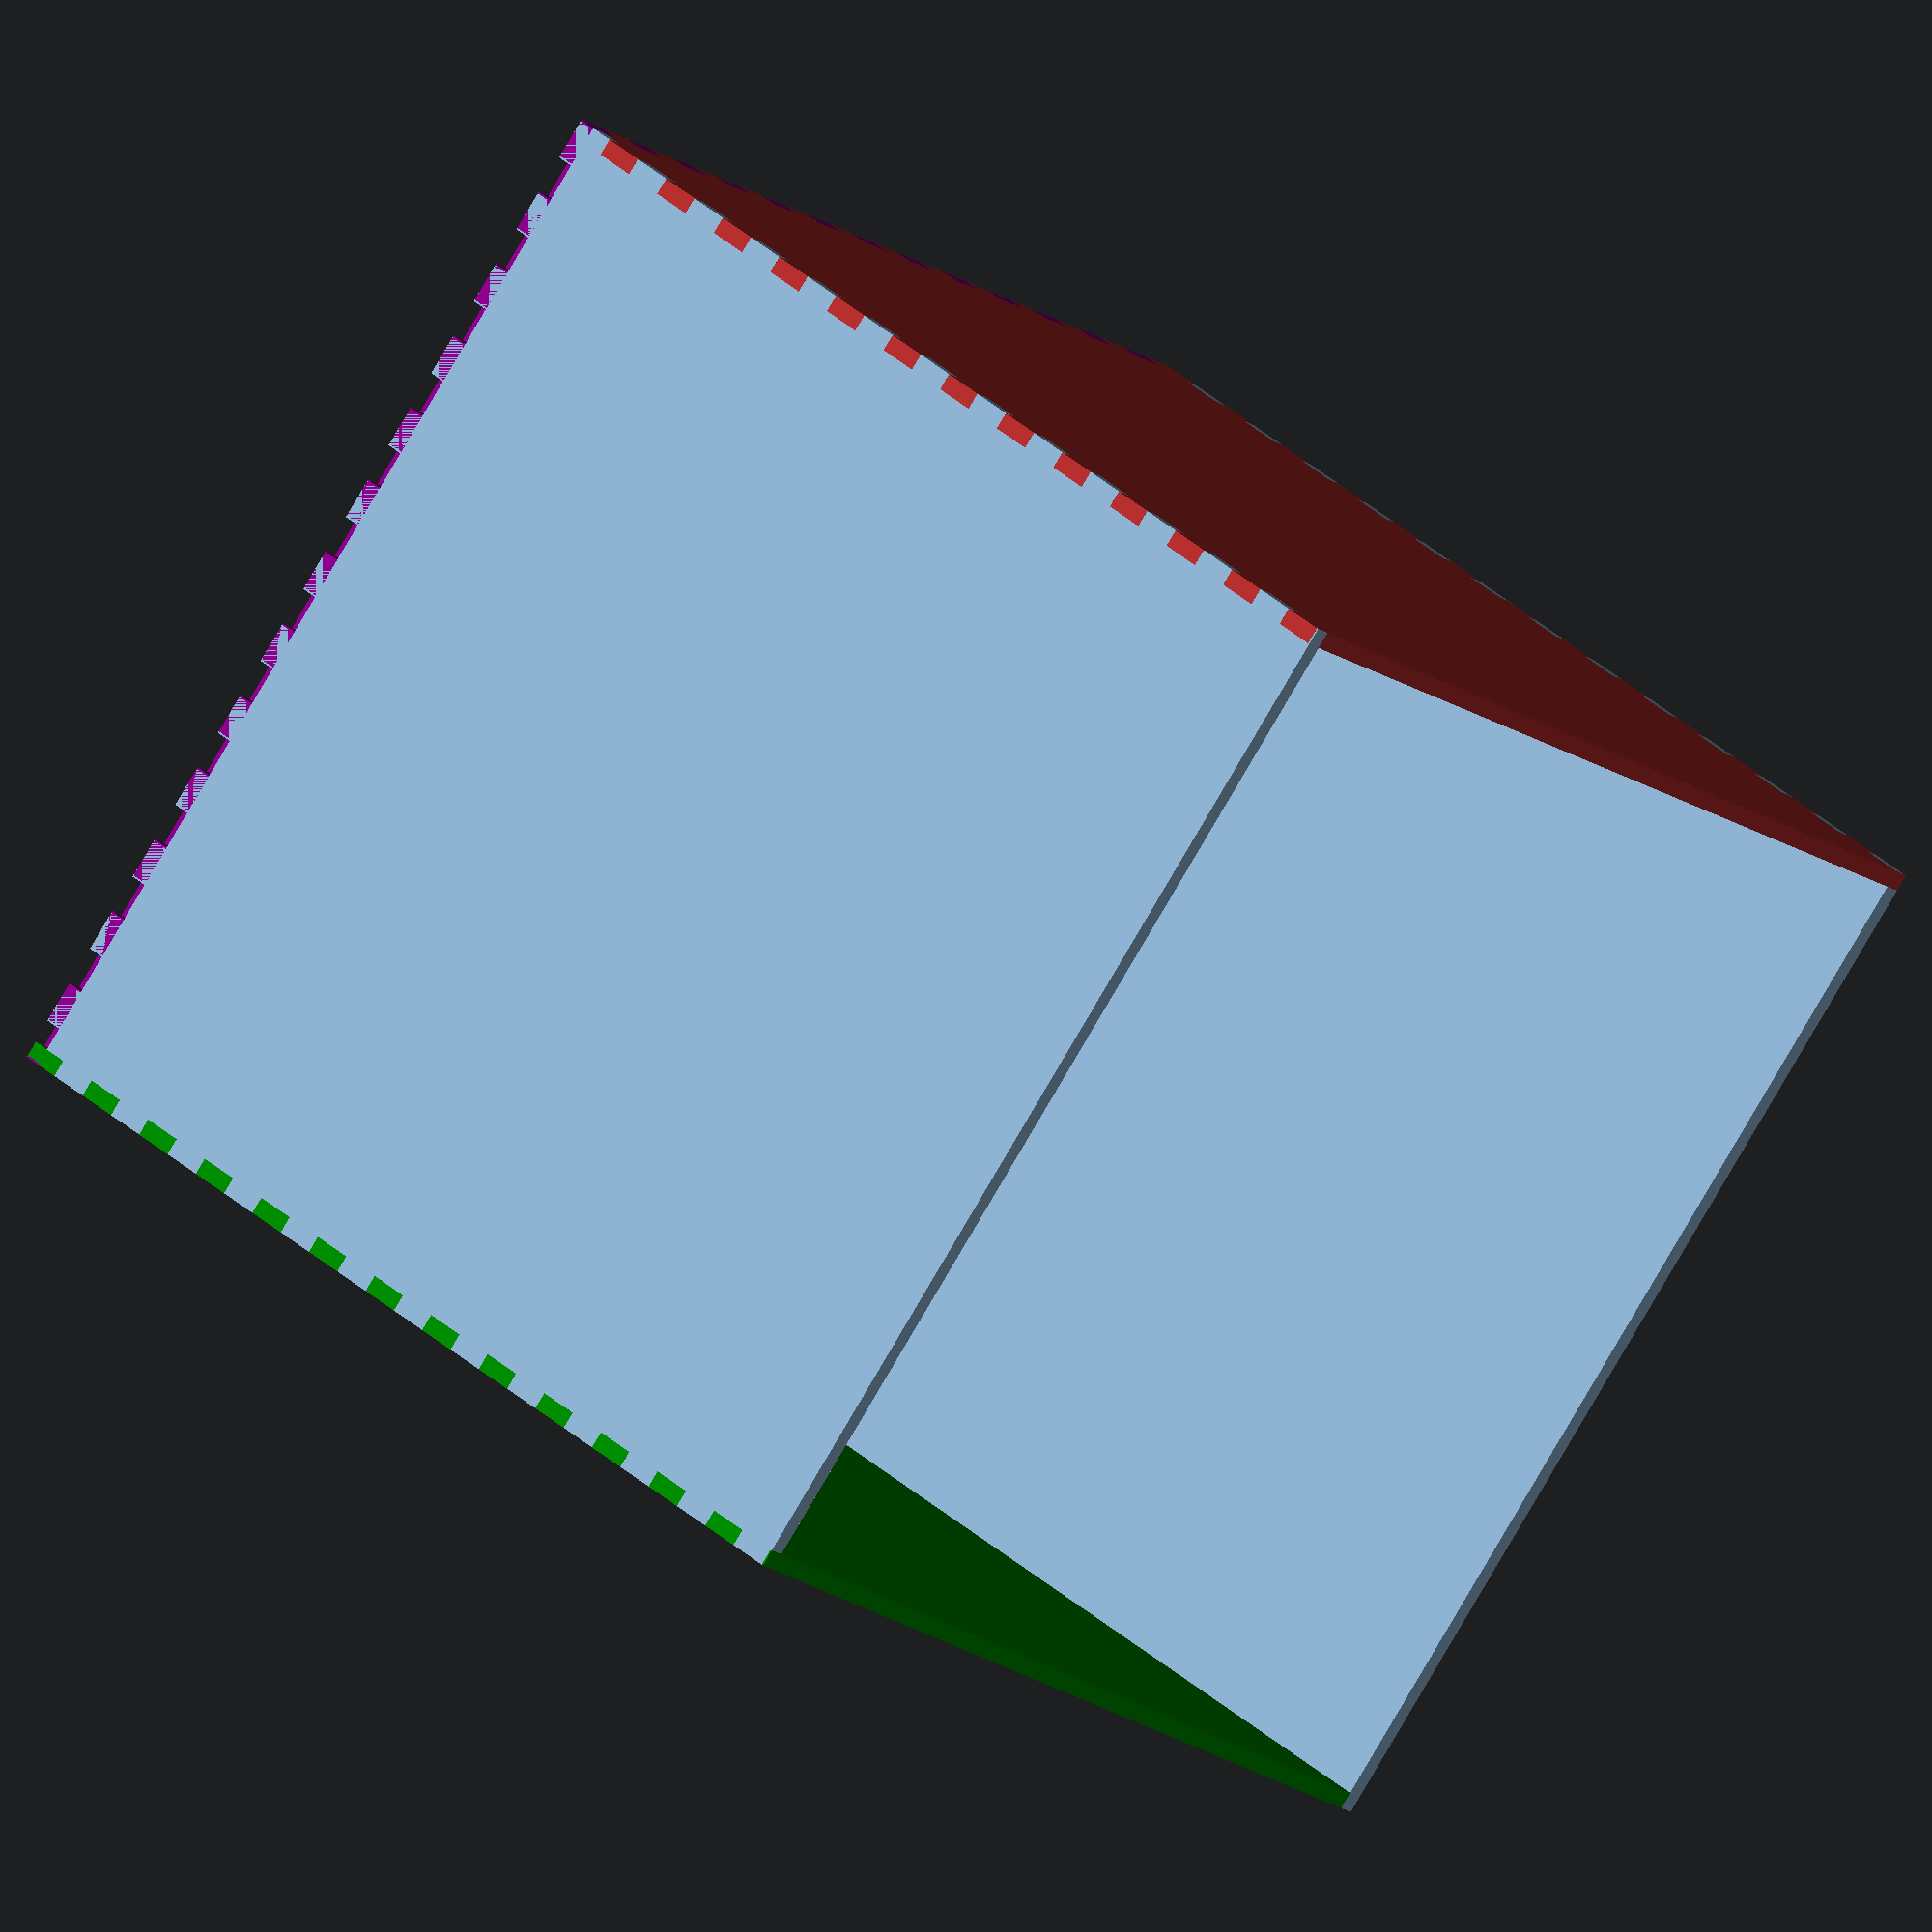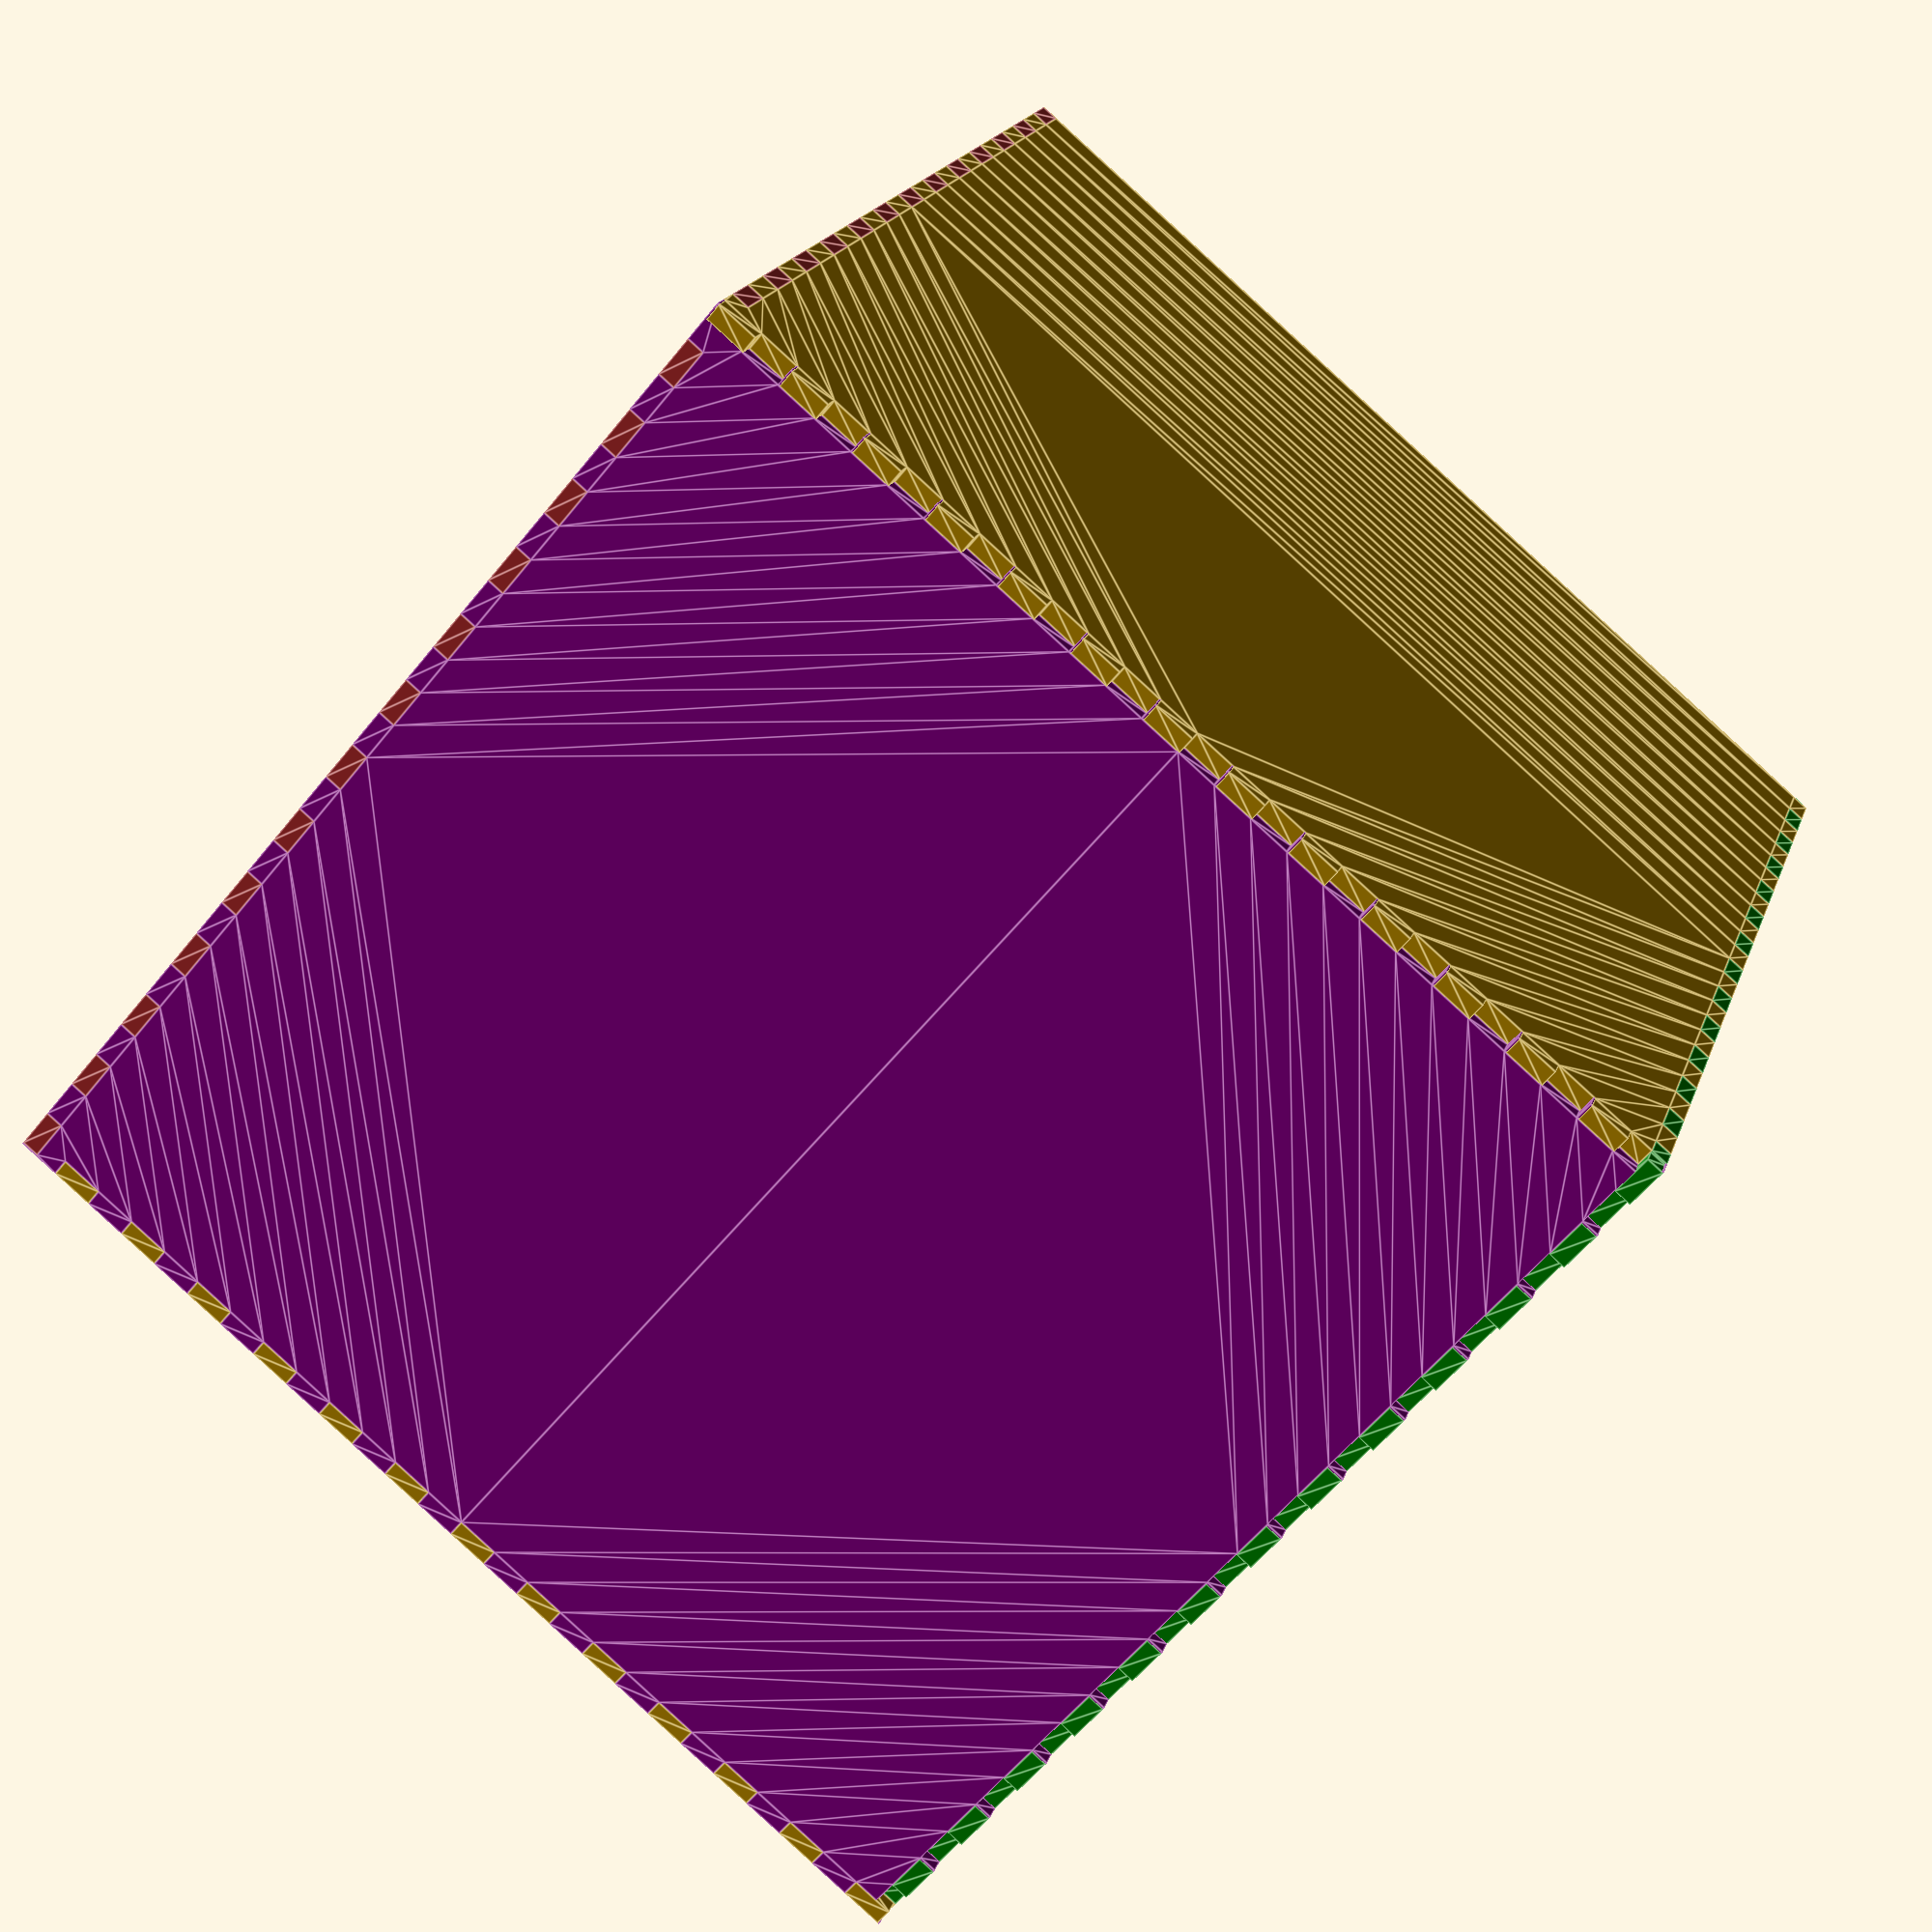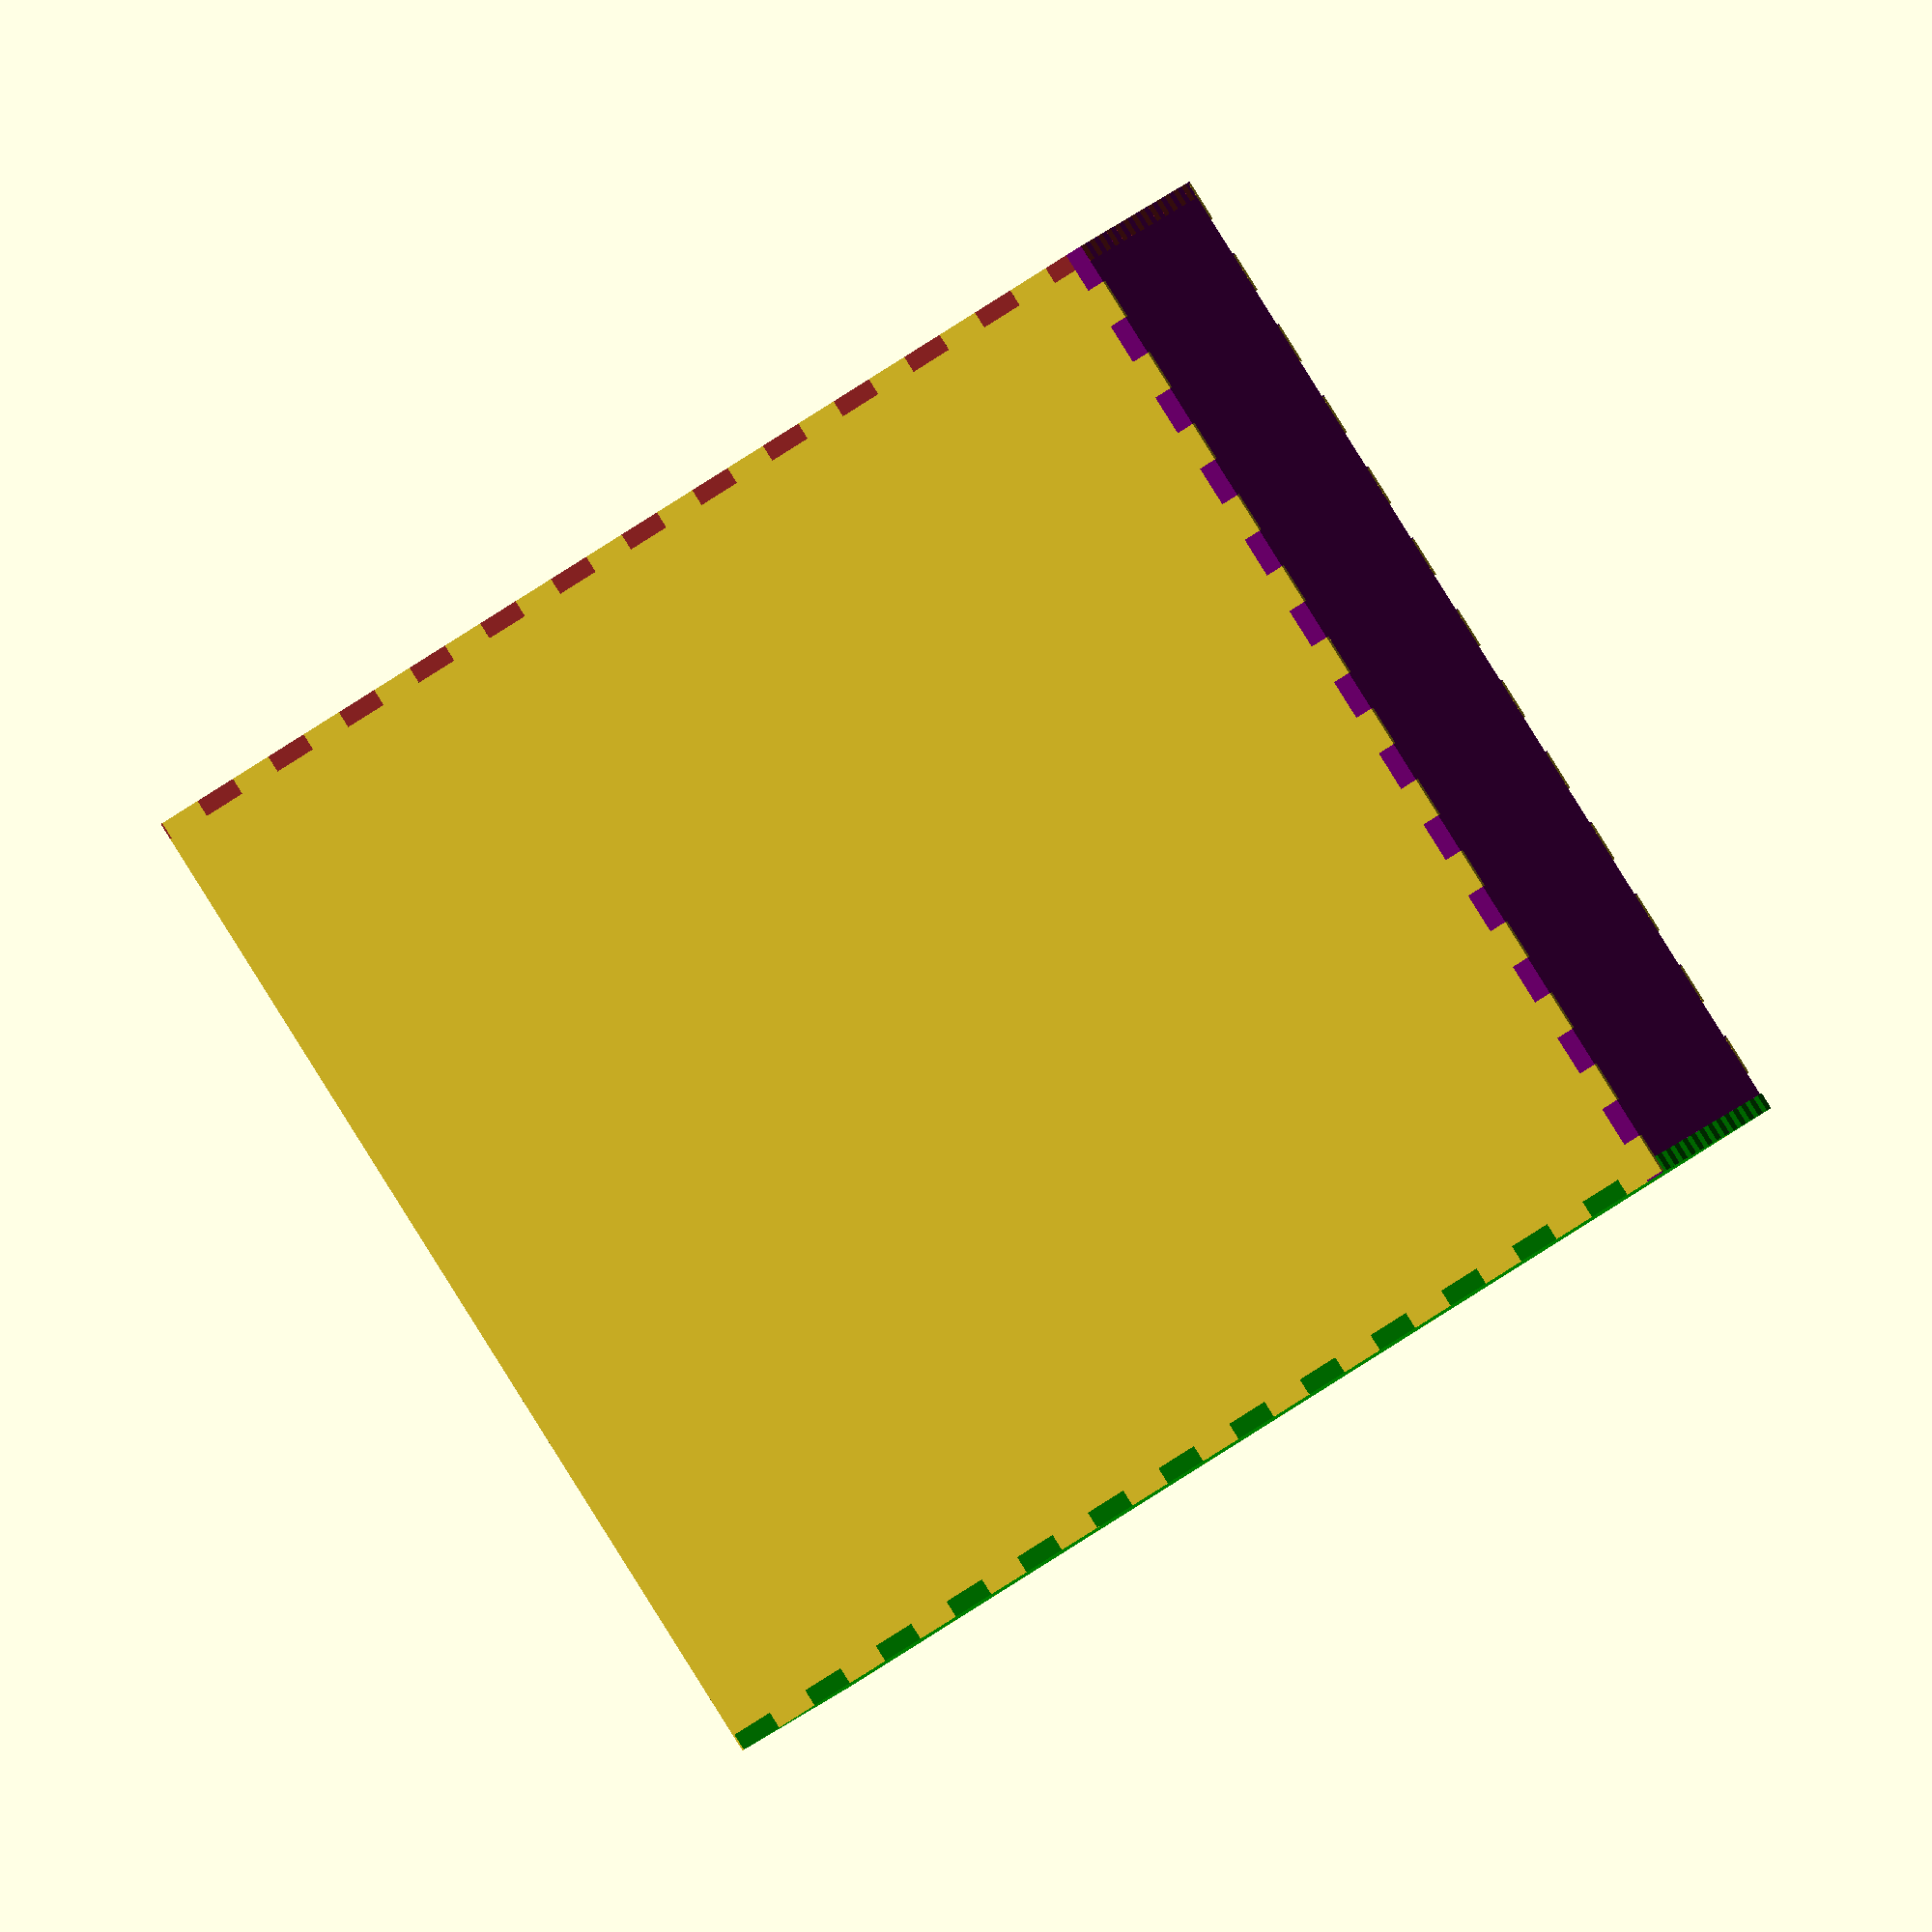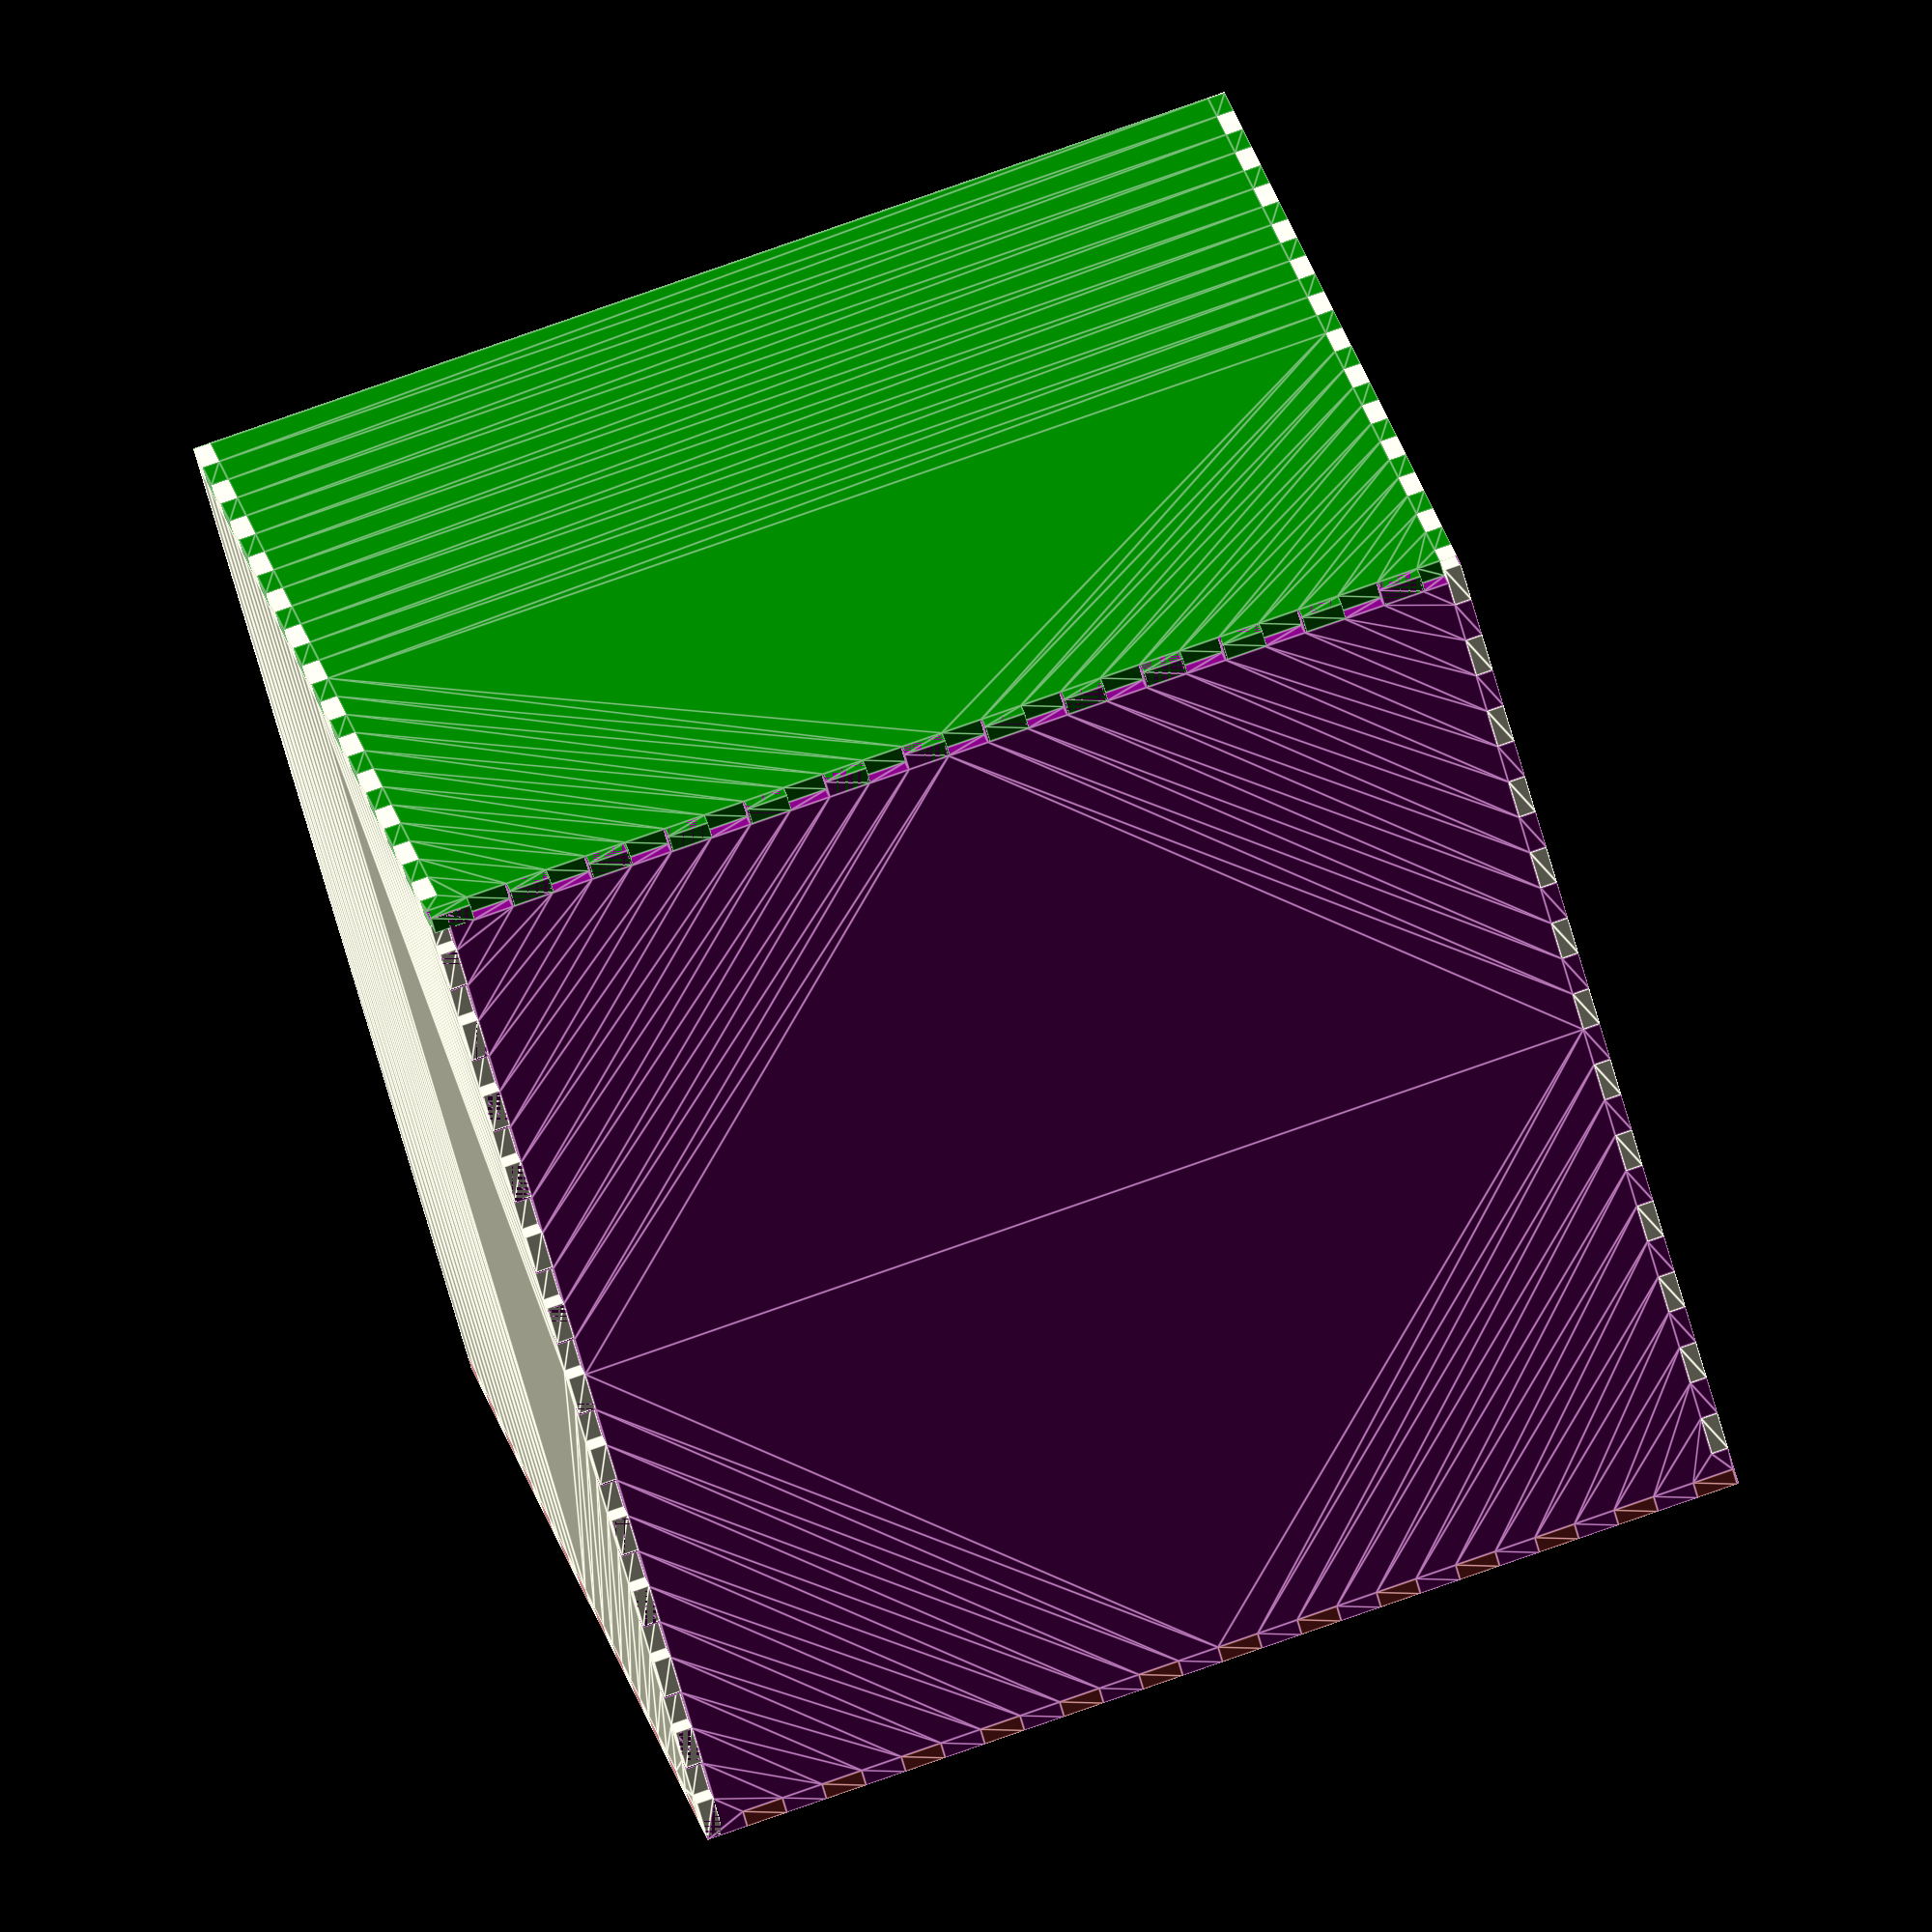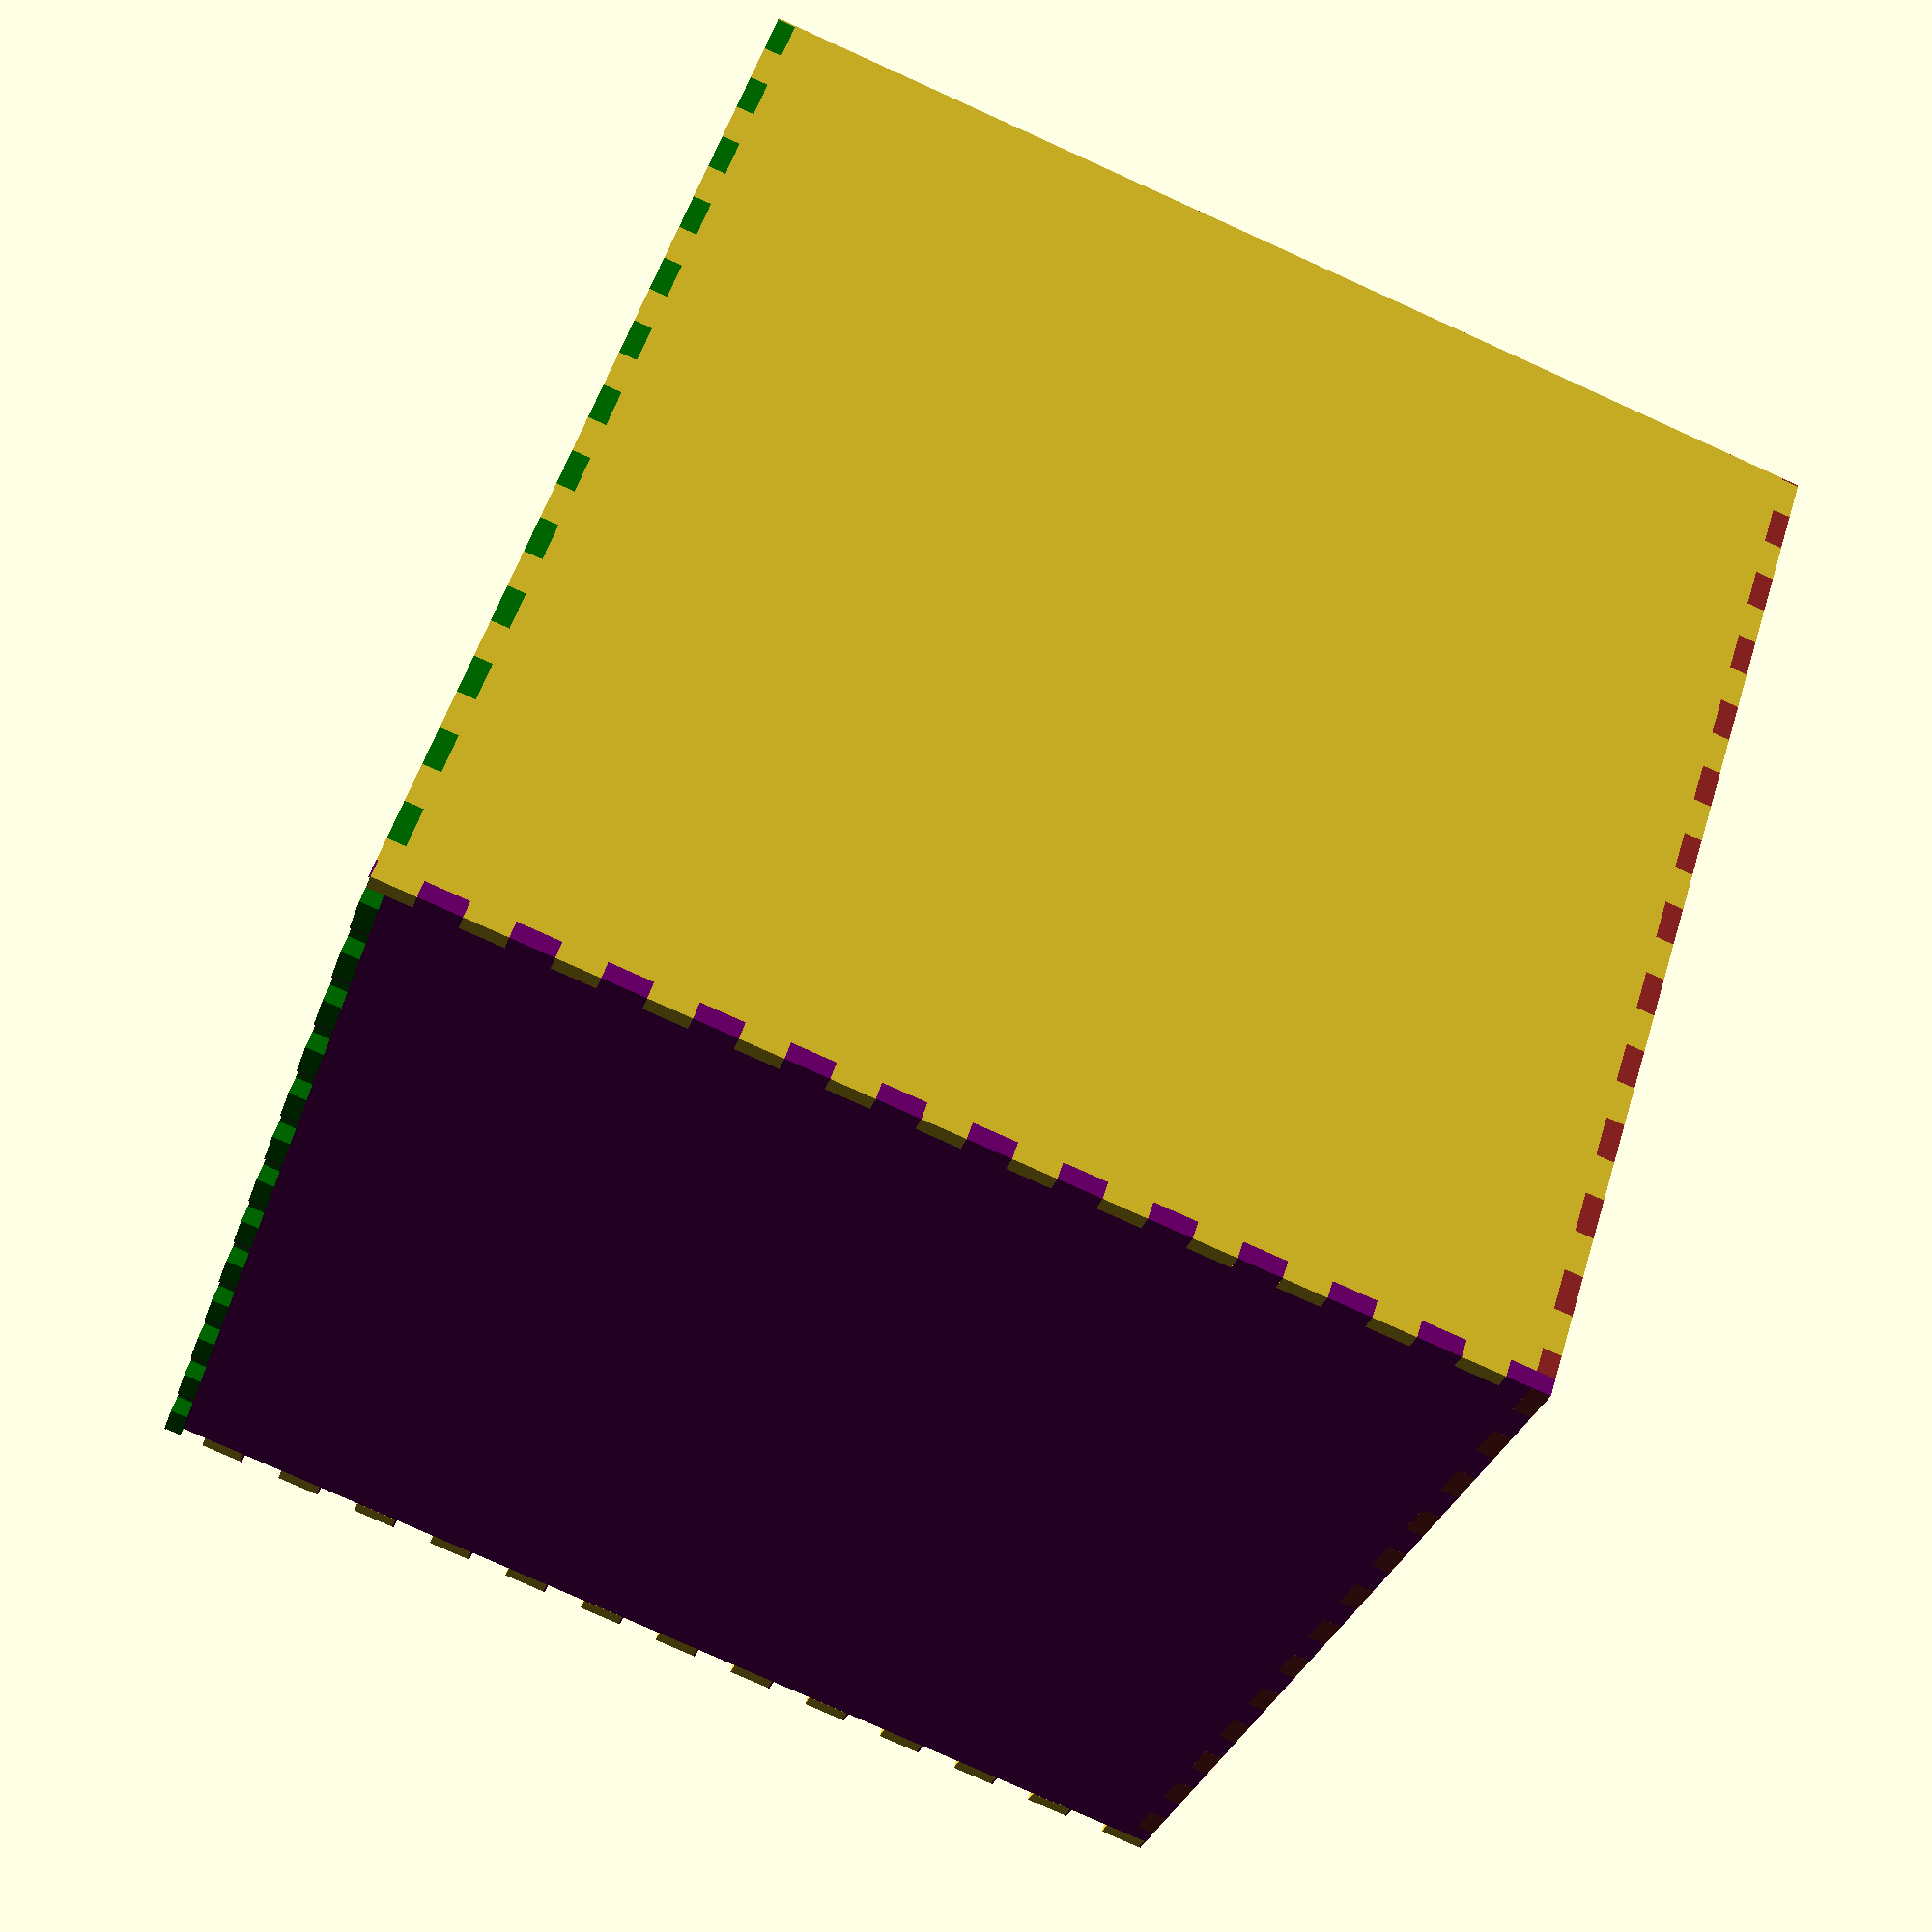
<openscad>
t=inches(0.21);
tw=t*62;
th=t*62;
jump=25.4;
echo(str("t:",t," j:",jump));

wall();
translate([tw,0,tw-t]) mirror([1,0]) wall();
rotate([0,90,0]) translate([tw*-1,0,0]) color("green") wall();
translate([tw,0]) rotate([0,-90,0]) color("brown") wall();

translate([tw+.01,t+.01,.01]) mirror([1,0]) rotate([90,0]) color("purple") wall(1,1);

module wall(off=0,top=0) {
linear_extrude(t) difference(){
  square([tw,th]);
  for(x=[0:jump:tw])
  {
    translate([x-(off?jump/2:0),-.01]) square([jump/2,t]);
    if(top)
      translate([x-(off?jump/2:0),th-t]) square([jump/2,t]);
  }
  for(y=[0:jump:th])
  {
    translate([-.01,y-(off?jump/2:0)]) square([t,jump/2]);
    translate([tw-t,y-jump/2]) square([t,jump/2]);
  }
}
}

function inches(mm) = mm * 25.4;
</openscad>
<views>
elev=15.5 azim=233.0 roll=212.5 proj=o view=wireframe
elev=238.3 azim=160.0 roll=38.3 proj=p view=edges
elev=176.6 azim=57.7 roll=174.3 proj=o view=wireframe
elev=282.5 azim=139.7 roll=250.5 proj=o view=edges
elev=31.5 azim=17.7 roll=343.1 proj=p view=solid
</views>
